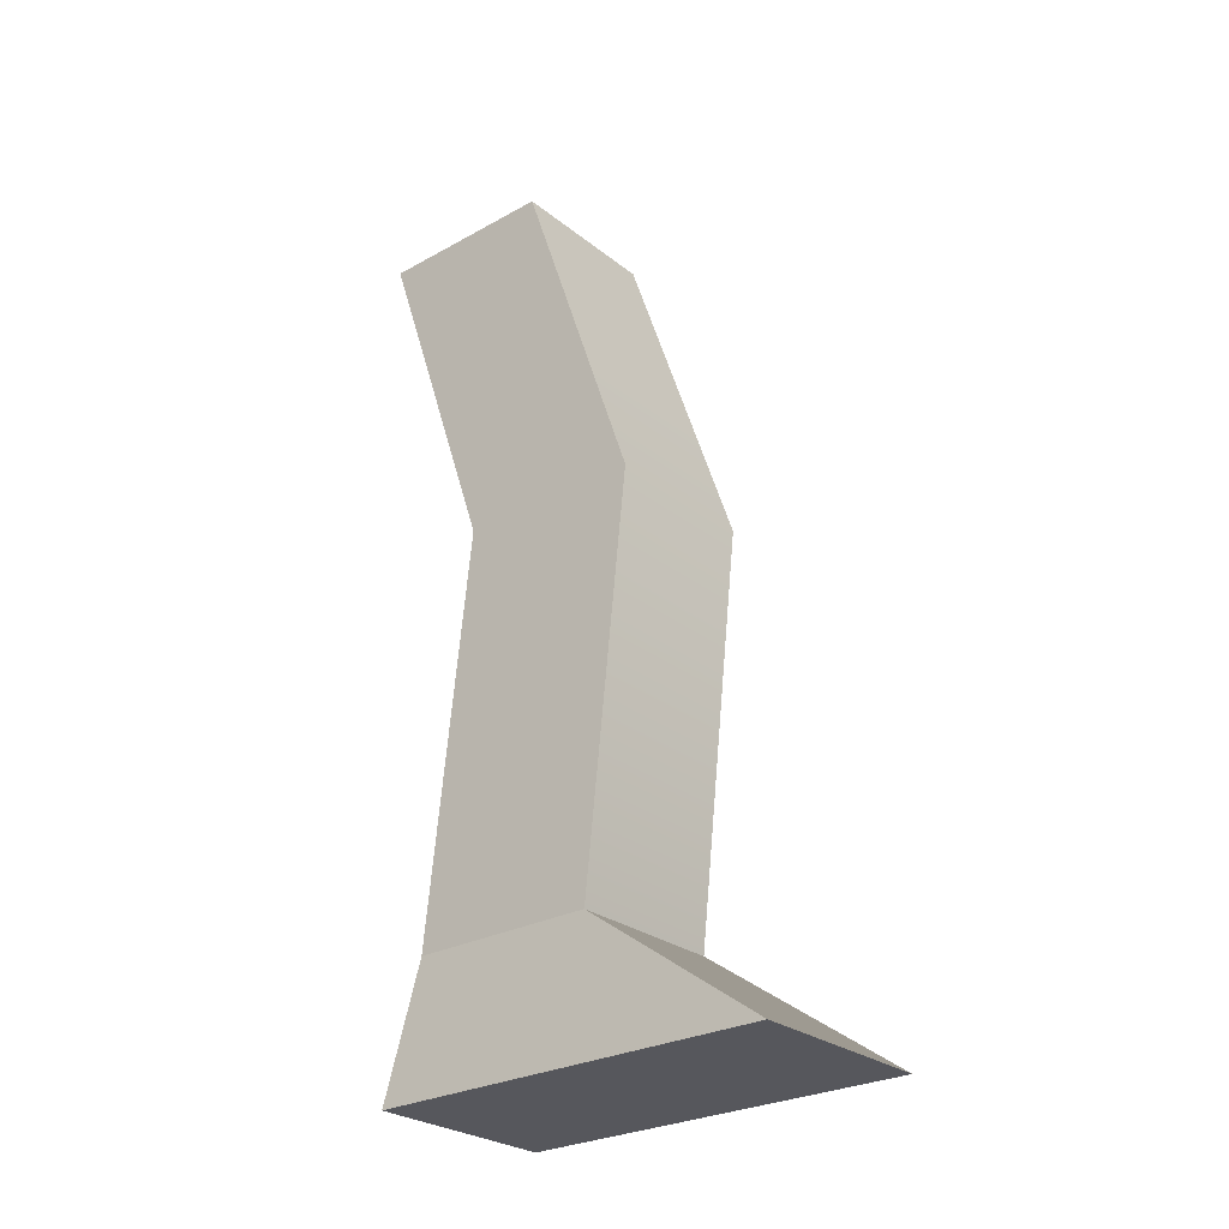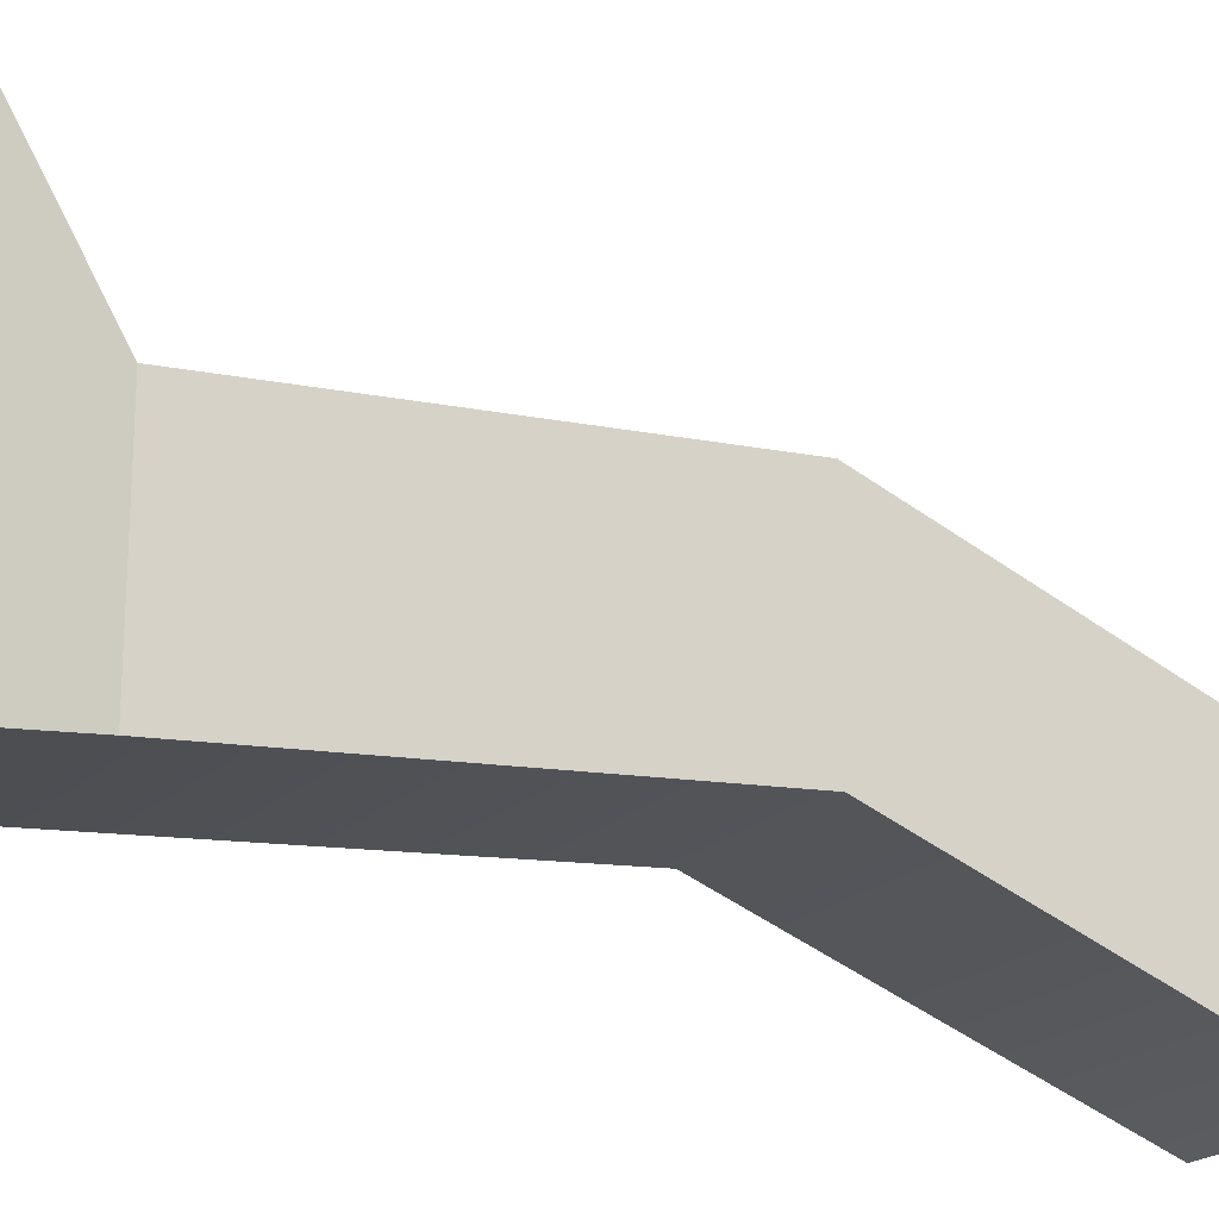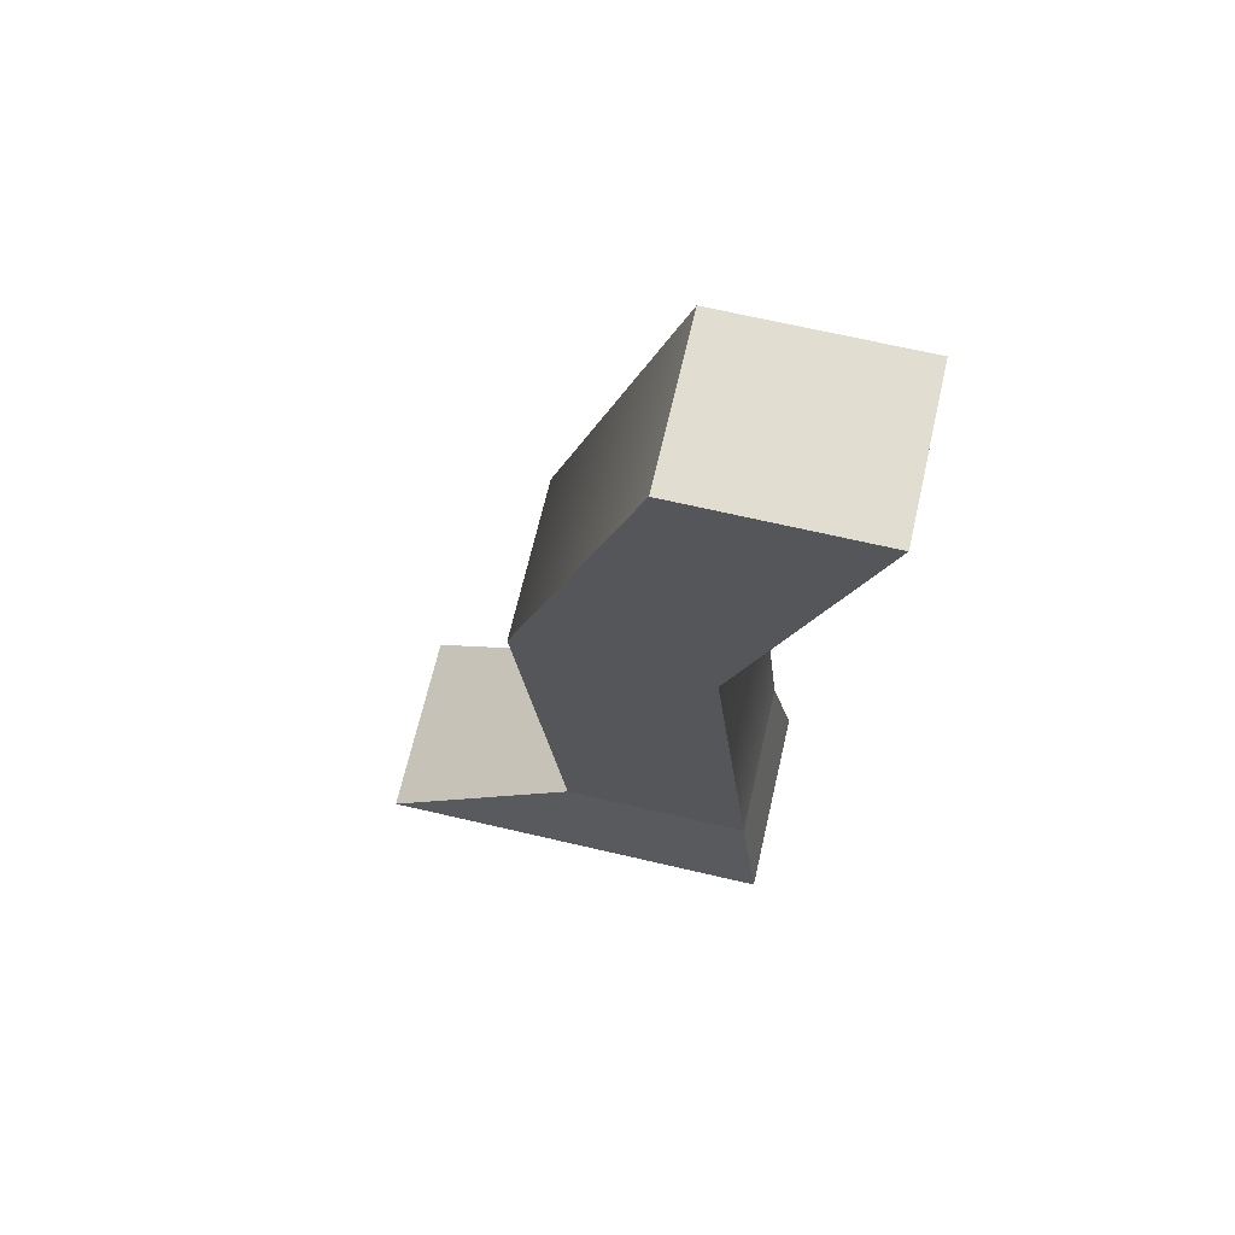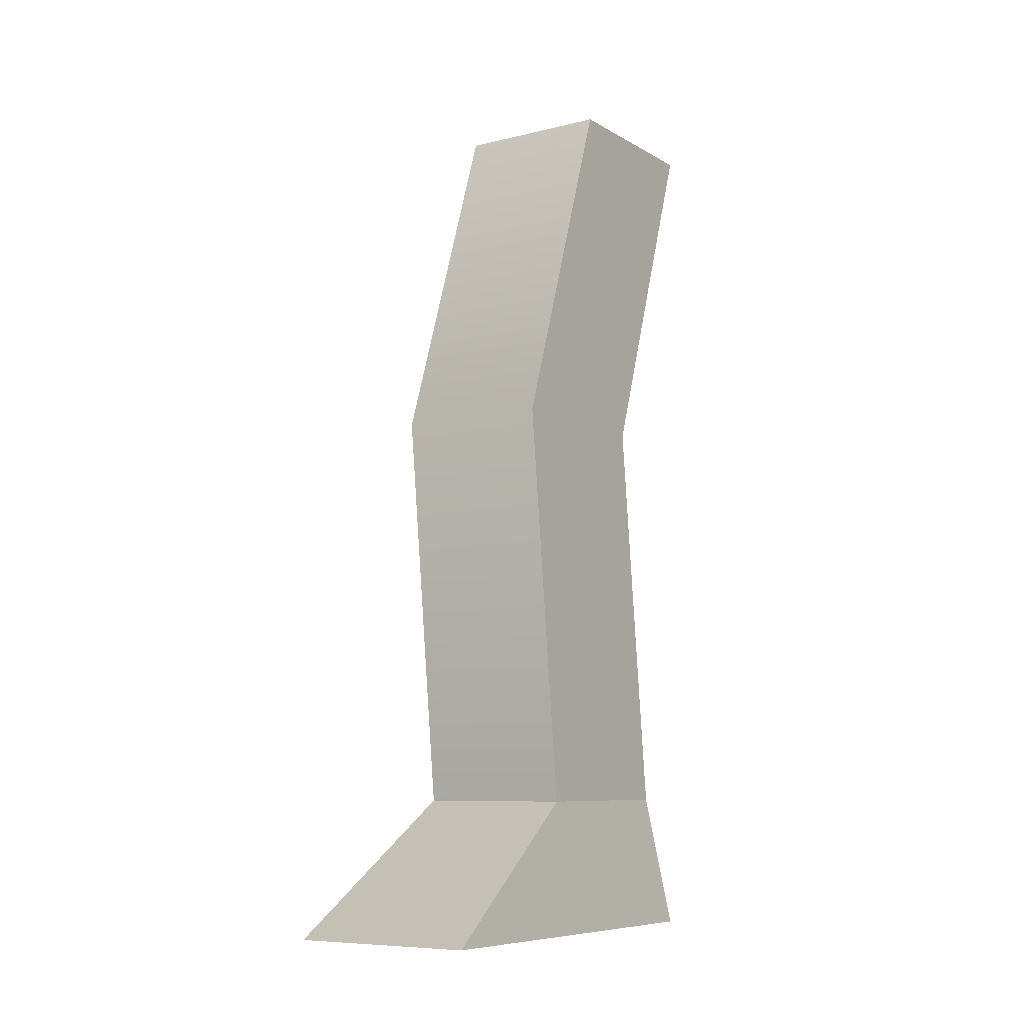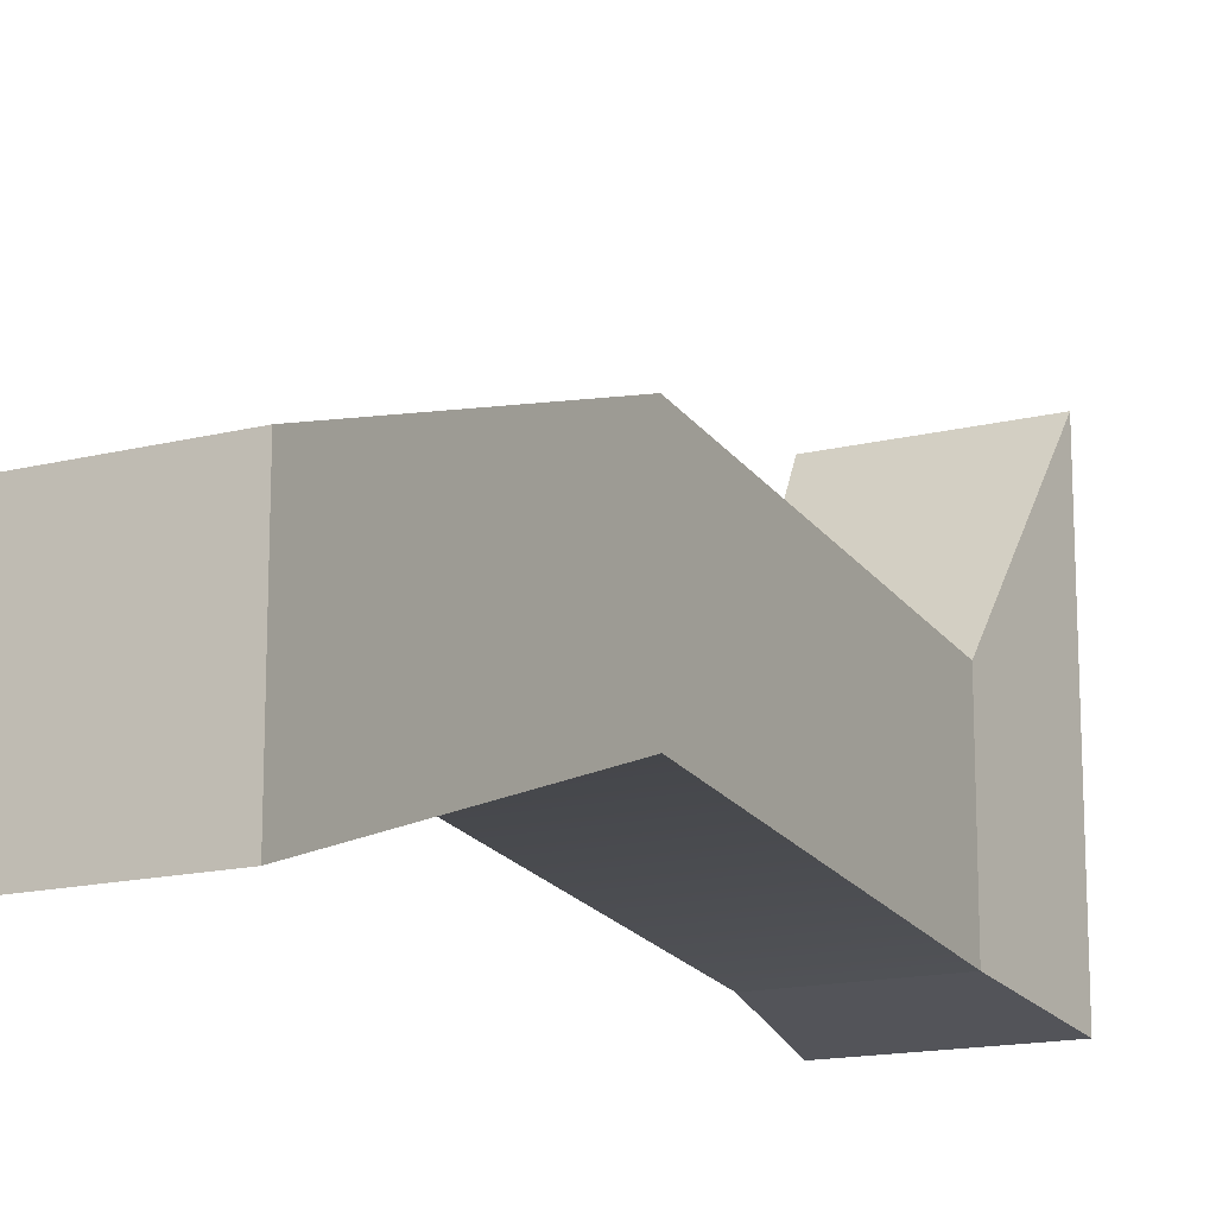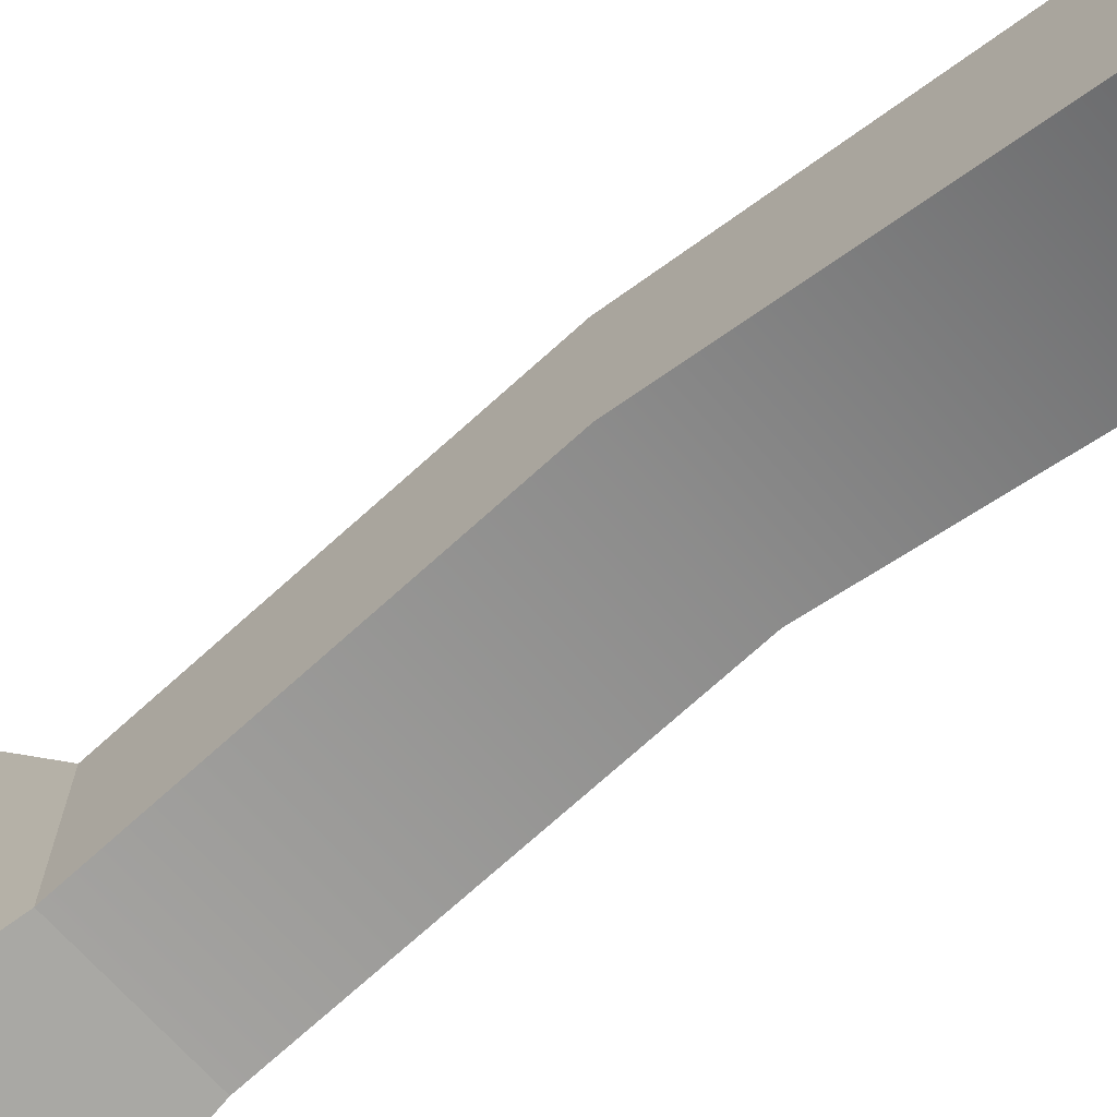
<metadata>
{"format":"obj","ext":"obj","renderer":"f3d","projection":"perspective","resolution":1024,"background":"white","views":[{"elev":-27.5,"azim":-49.8,"up":"+Y"},{"elev":-21.1,"azim":57.7,"up":"+Z"},{"elev":68.3,"azim":103.1,"up":"+Y"},{"elev":-8.3,"azim":33.9,"up":"+Y"},{"elev":-15.5,"azim":-152.2,"up":"+Z"},{"elev":-68.4,"azim":131.0,"up":"+Z"}]}
</metadata>
<code>
g default
v -0.3614 0.07382 0.9827
v 0.4064 0.07382 0.9827
v -0.2934 0.6104 0.2112
v 0.3383 0.6104 0.2112
v -0.2934 0.6104 -0.5338
v 0.3383 0.6104 -0.5338
v -0.3614 0.07382 -0.6217
v 0.4064 0.07382 -0.6217
v -0.2934 0.6104 0.2112
v 0.3383 0.6104 0.2112
v 0.3383 0.6104 -0.5338
v -0.2934 0.6104 -0.5338
v -0.2934 2.237 0.3906
v 0.3383 2.237 0.3906
v 0.3383 2.237 -0.3544
v -0.2934 2.237 -0.3544
v -0.2934 3.657 -0.0911
v 0.3383 3.655 -0.0911
v 0.3383 3.655 -0.8361
v -0.2934 3.657 -0.8361
g pCube8
f 1 2 4 3
f 17 18 19 20
f 5 6 8 7
f 7 8 2 1
f 2 8 6 4
f 7 1 3 5
f 3 4 10 9
f 4 6 11 10
f 6 5 12 11
f 5 3 9 12
f 9 10 14 13
f 10 11 15 14
f 11 12 16 15
f 12 9 13 16
f 13 14 18 17
f 14 15 19 18
f 15 16 20 19
f 16 13 17 20

</code>
